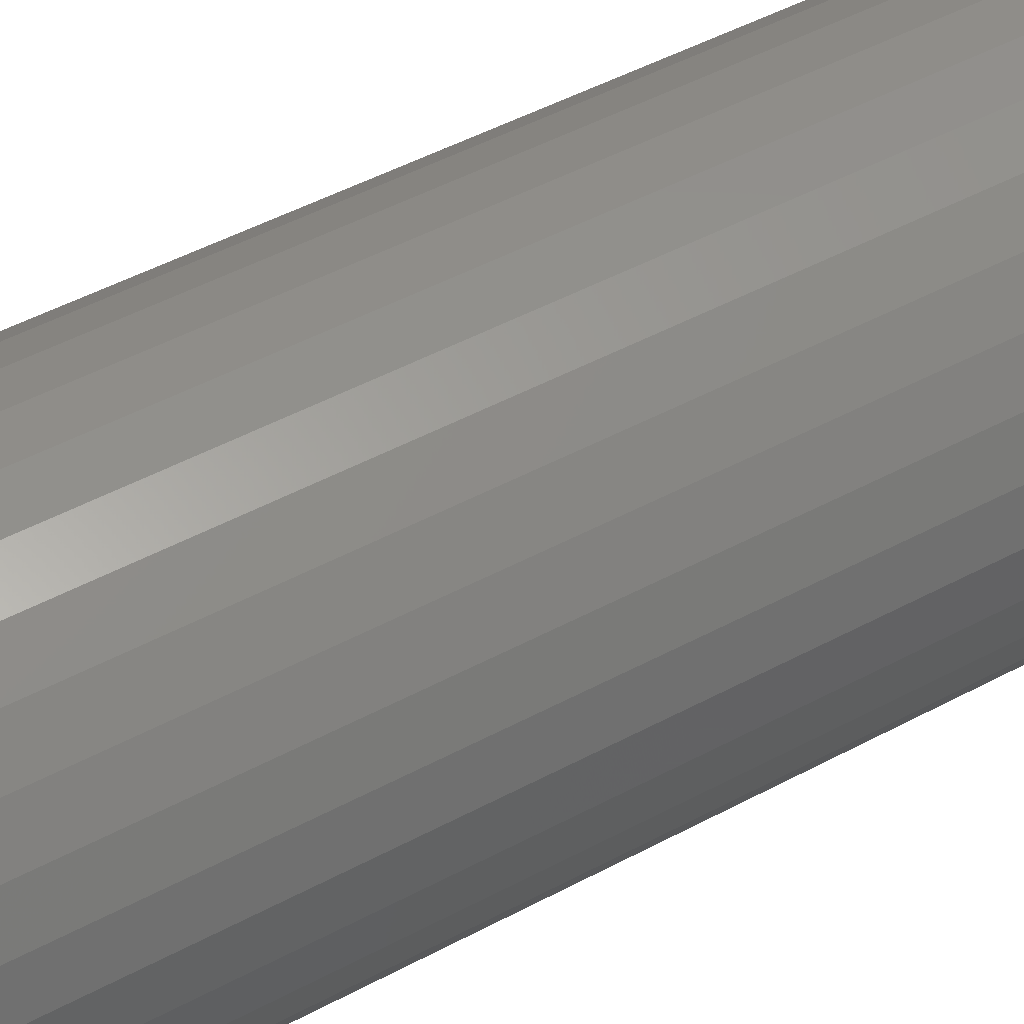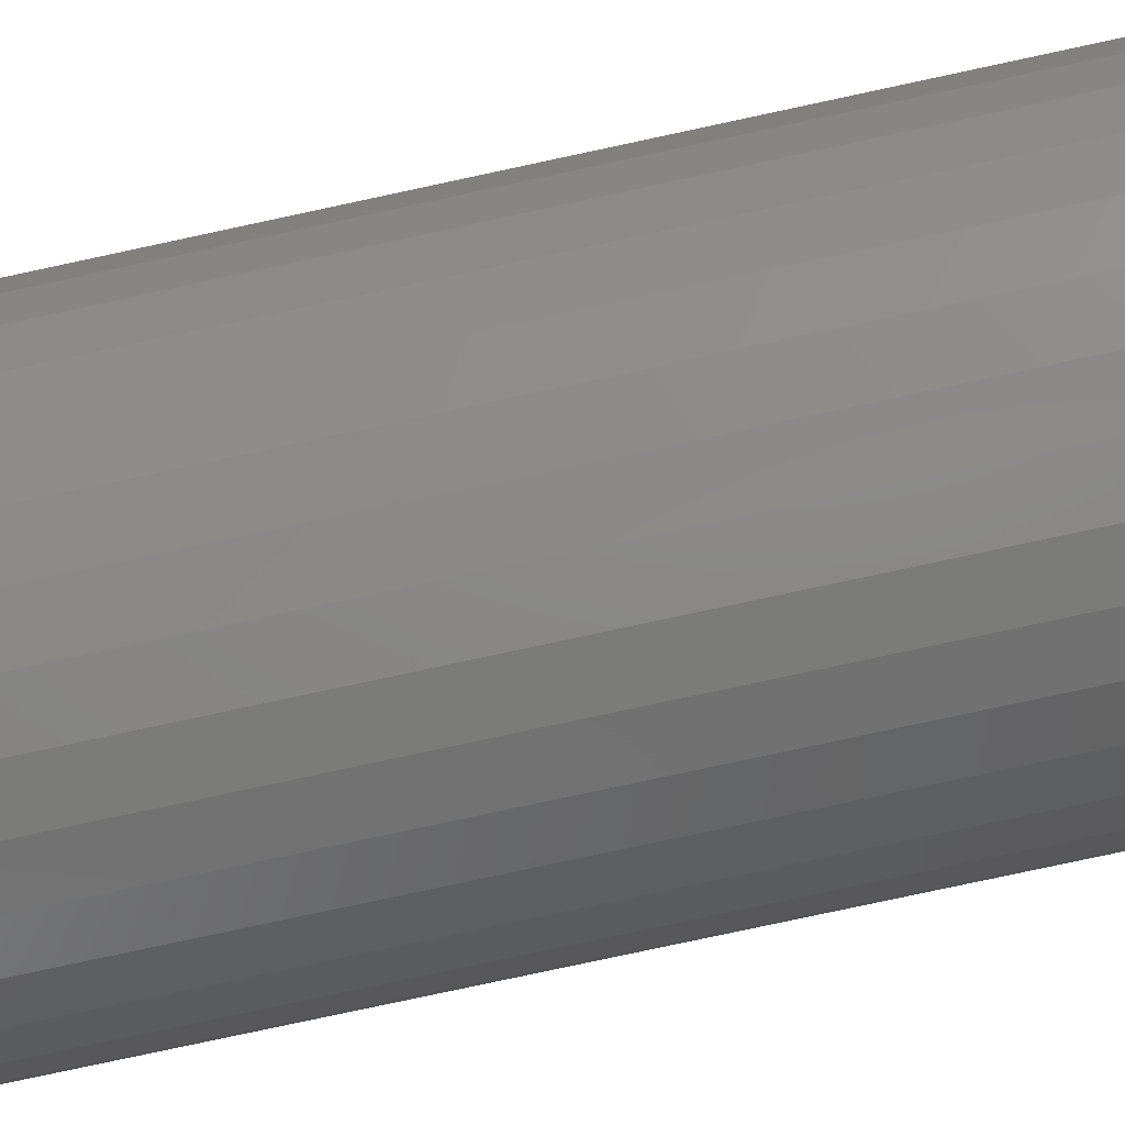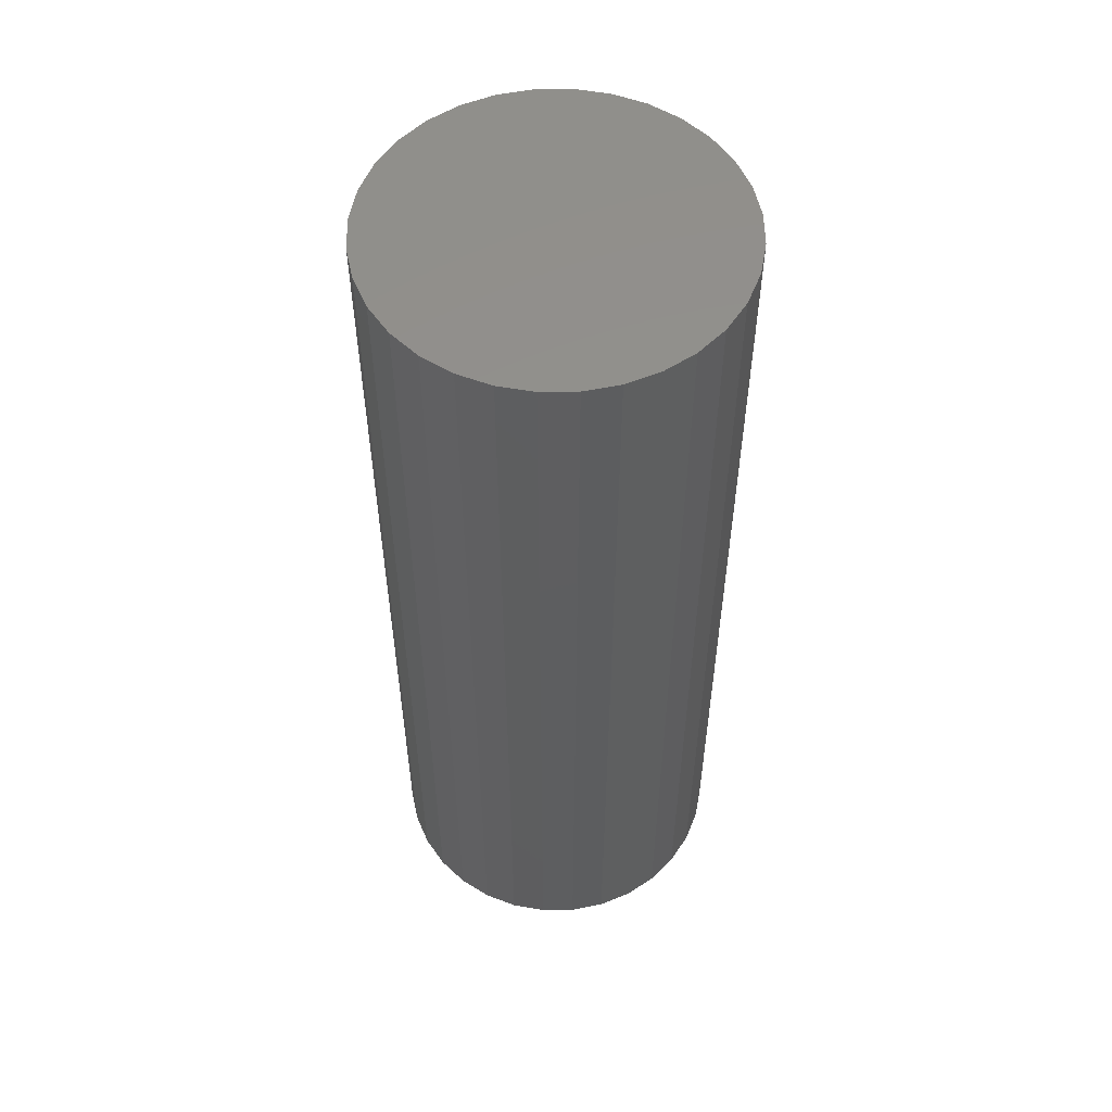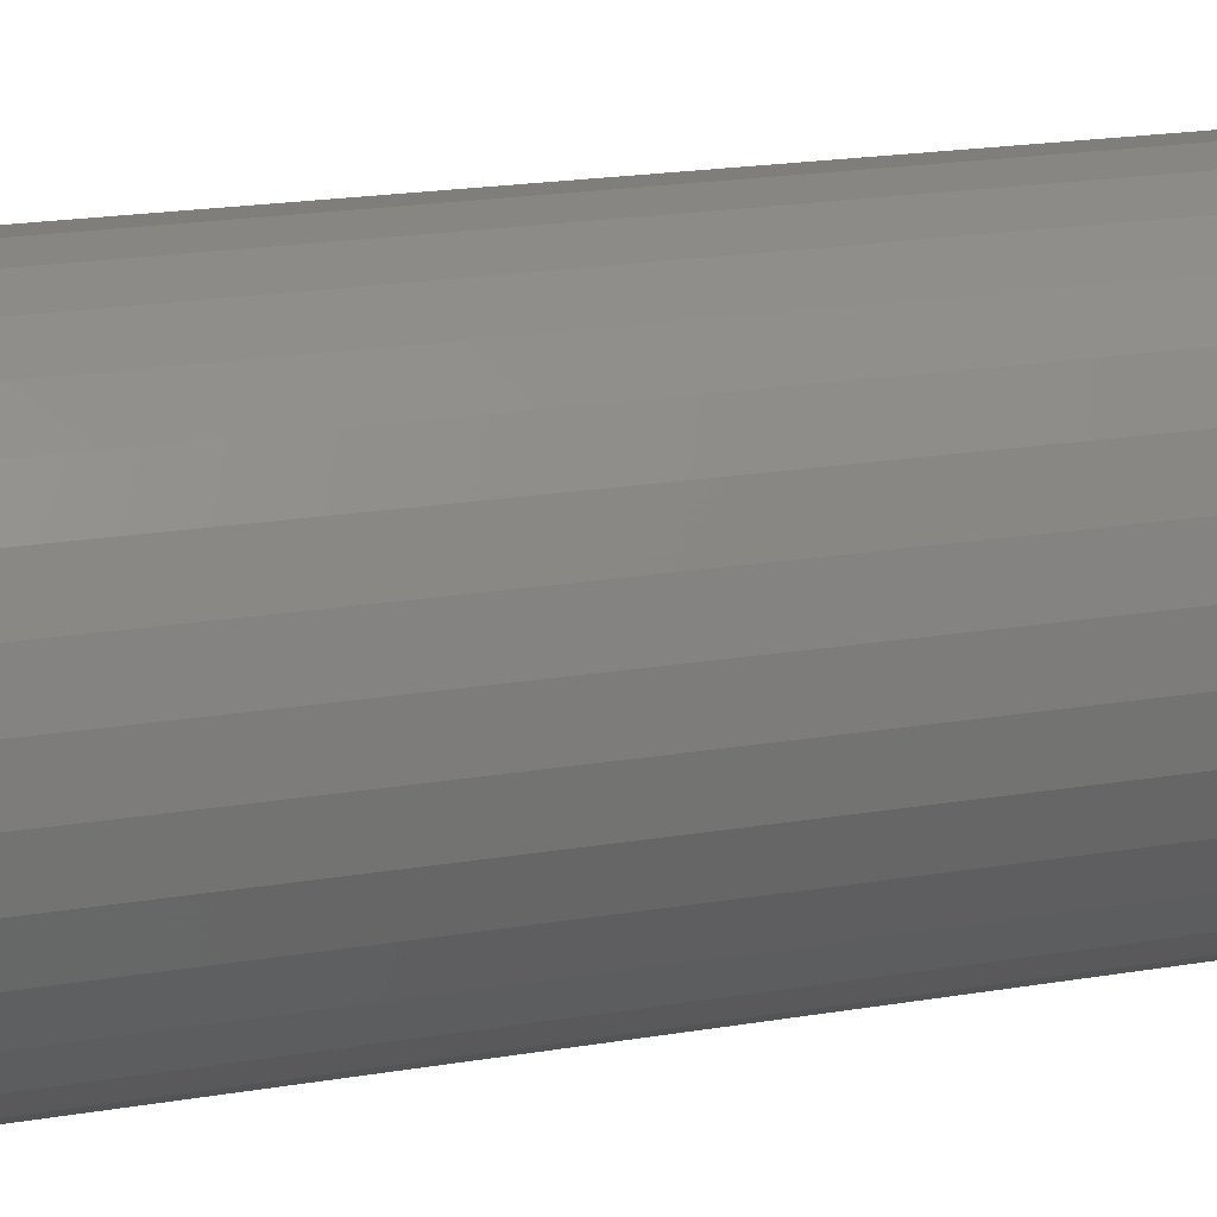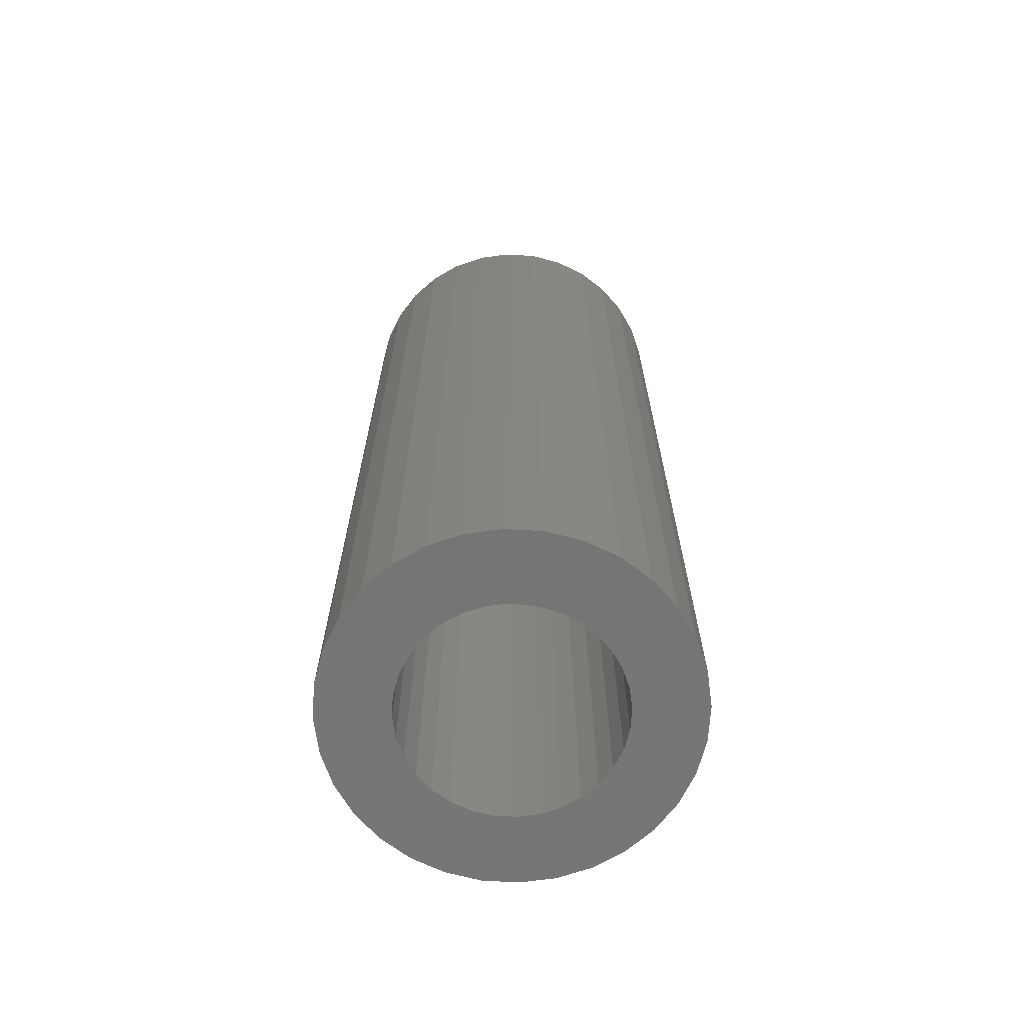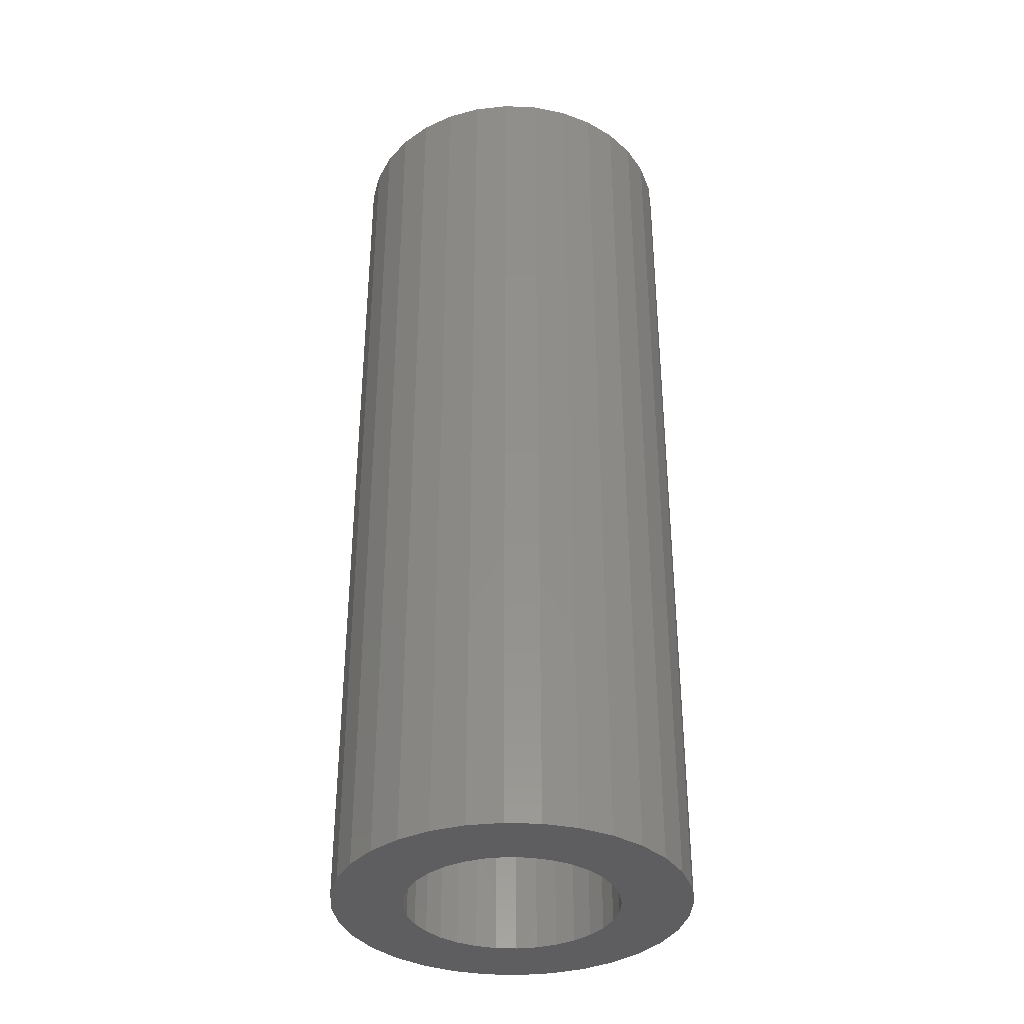
<metadata>
{"format":"stl","ext":"stl","renderer":"f3d","projection":"perspective","resolution":1024,"background":"white","views":[{"elev":47.6,"azim":-121.3,"up":"+Y"},{"elev":-79.6,"azim":102.1,"up":"+Y"},{"elev":54.7,"azim":-62.6,"up":"+Z"},{"elev":18.0,"azim":-109.0,"up":"+Y"},{"elev":-67.9,"azim":-110.4,"up":"+Z"},{"elev":-36.1,"azim":-31.3,"up":"+Z"}]}
</metadata>
<code>
# stl→obj: 128 verts, 252 faces
v -0.00718 -0.5715 0
v 0.0002098 -0.5693 0
v 0.007895 -0.5685 0
v -0.03074 -0.6002 0
v -0.01406 -0.5988 0
v -0.01542 -0.6033 0
v -0.01406 -0.617 0
v -0.03074 -0.6156 0
v -0.01542 -0.6125 0
v -0.0285 -0.623 0
v -0.01187 -0.6211 0
v -0.008911 -0.6247 0
v -0.02486 -0.6298 0
v -0.005309 -0.6277 0
v -0.0012 -0.6299 0
v 0.01699 -0.5859 0
v 0.01253 -0.5846 0
v 0.03575 -0.58 0
v 0.04065 -0.586 0
v 0.0211 -0.5881 0
v 0.0247 -0.5911 0
v 0.04429 -0.5928 0
v 0.02766 -0.5947 0
v 0.02985 -0.5988 0
v 0.04653 -0.6002 0
v 0.0312 -0.6033 0
v 0.03166 -0.6079 0
v 0.04653 -0.6156 0
v 0.02985 -0.617 0
v 0.0312 -0.6125 0
v 0.04429 -0.623 0
v 0.02766 -0.6211 0
v 0.0247 -0.6247 0
v 0.04065 -0.6298 0
v 0.0211 -0.6277 0
v 0.01699 -0.6299 0
v 0.01253 -0.6312 0
v 0.03575 -0.6357 0
v 0.01558 -0.6465 0
v 0.007895 -0.6473 0
v 0.02297 -0.6443 0
v -0.0315 -0.6079 0
v -0.01587 -0.6079 0
v 0.04729 -0.6079 0
v -0.02486 -0.586 0
v -0.01996 -0.58 0
v 0.003258 -0.5846 0
v -0.0012 -0.5859 0
v -0.005309 -0.5881 0
v -0.008911 -0.5911 0
v -0.0285 -0.5928 0
v -0.01187 -0.5947 0
v 0.007895 -0.6317 0
v 0.02978 -0.6406 0
v 0.0002098 -0.6465 0
v -0.00718 -0.6443 0
v -0.01399 -0.6406 0
v -0.01996 -0.6357 0
v 0.003258 -0.6312 0
v 0.007895 -0.5841 0
v -0.01399 -0.5751 0
v 0.01558 -0.5693 0
v 0.02297 -0.5715 0
v 0.02978 -0.5751 0
v 0.01253 -0.6312 0.1953
v 0.01699 -0.6299 0.1953
v 0.0211 -0.6277 0.1953
v 0.0247 -0.6247 0.1953
v 0.02766 -0.6211 0.1953
v 0.02985 -0.617 0.1953
v 0.0312 -0.6125 0.1953
v 0.03166 -0.6079 0.1953
v 0.007895 -0.6317 0.1953
v 0.003258 -0.6312 0.1953
v -0.0012 -0.6299 0.1953
v -0.005309 -0.6277 0.1953
v -0.008911 -0.6247 0.1953
v -0.01187 -0.6211 0.1953
v -0.01406 -0.617 0.1953
v -0.01542 -0.6125 0.1953
v -0.01587 -0.6079 0.1953
v 0.003258 -0.5846 0.1953
v -0.0012 -0.5859 0.1953
v -0.005309 -0.5881 0.1953
v -0.008911 -0.5911 0.1953
v -0.01187 -0.5947 0.1953
v -0.01406 -0.5988 0.1953
v -0.01542 -0.6033 0.1953
v 0.007895 -0.5841 0.1953
v 0.01253 -0.5846 0.1953
v 0.01699 -0.5859 0.1953
v 0.0211 -0.5881 0.1953
v 0.0247 -0.5911 0.1953
v 0.02766 -0.5947 0.1953
v 0.02985 -0.5988 0.1953
v 0.0312 -0.6033 0.1953
v 0.04729 -0.6079 0.2109
v 0.04653 -0.6156 0.2109
v 0.04429 -0.623 0.2109
v 0.04065 -0.6298 0.2109
v 0.03575 -0.6357 0.2109
v 0.02978 -0.6406 0.2109
v 0.02297 -0.6443 0.2109
v 0.01558 -0.6465 0.2109
v 0.007895 -0.6473 0.2109
v 0.0002098 -0.6465 0.2109
v -0.00718 -0.6443 0.2109
v -0.01399 -0.6406 0.2109
v -0.01996 -0.6357 0.2109
v -0.02486 -0.6298 0.2109
v -0.0285 -0.623 0.2109
v -0.03074 -0.6156 0.2109
v -0.0315 -0.6079 0.2109
v -0.03074 -0.6002 0.2109
v -0.0285 -0.5928 0.2109
v -0.02486 -0.586 0.2109
v -0.01996 -0.58 0.2109
v -0.01399 -0.5751 0.2109
v -0.00718 -0.5715 0.2109
v 0.0002098 -0.5693 0.2109
v 0.007895 -0.5685 0.2109
v 0.01558 -0.5693 0.2109
v 0.02297 -0.5715 0.2109
v 0.02978 -0.5751 0.2109
v 0.03575 -0.58 0.2109
v 0.04065 -0.586 0.2109
v 0.04429 -0.5928 0.2109
v 0.04653 -0.6002 0.2109
f 1 2 3
f 4 5 6
f 7 8 9
f 10 8 7
f 10 7 11
f 12 10 11
f 13 10 12
f 13 12 14
f 15 13 14
f 16 17 18
f 19 16 18
f 20 16 19
f 21 20 19
f 22 21 19
f 23 21 22
f 24 23 22
f 25 24 22
f 26 24 25
f 26 25 27
f 28 29 30
f 29 28 31
f 32 29 31
f 31 33 32
f 33 31 34
f 35 33 34
f 36 35 34
f 37 36 34
f 38 37 34
f 39 40 41
f 42 4 6
f 42 6 43
f 42 43 9
f 42 9 8
f 44 28 30
f 44 30 27
f 44 27 25
f 45 46 47
f 45 47 48
f 45 48 49
f 45 49 50
f 45 50 51
f 51 50 52
f 51 52 5
f 51 5 4
f 53 37 38
f 53 38 54
f 53 54 41
f 53 41 40
f 53 40 55
f 53 55 56
f 53 56 57
f 53 57 58
f 58 13 15
f 58 15 59
f 58 59 53
f 60 47 46
f 60 46 61
f 60 61 1
f 60 1 3
f 60 3 62
f 60 62 63
f 60 63 64
f 60 64 18
f 60 18 17
f 53 65 37
f 37 65 66
f 37 66 36
f 36 66 67
f 36 67 35
f 35 67 68
f 35 68 33
f 33 68 69
f 33 69 32
f 32 69 70
f 32 70 29
f 29 70 71
f 29 71 30
f 30 71 72
f 30 72 27
f 65 53 73
f 73 53 59
f 73 59 74
f 74 59 15
f 74 15 75
f 75 15 14
f 75 14 76
f 76 14 12
f 76 12 77
f 77 12 11
f 77 11 78
f 78 11 7
f 78 7 79
f 79 7 9
f 79 9 80
f 80 9 43
f 80 43 81
f 60 82 47
f 47 82 83
f 47 83 48
f 48 83 84
f 48 84 49
f 49 84 85
f 49 85 50
f 50 85 86
f 50 86 52
f 52 86 87
f 52 87 5
f 5 87 88
f 5 88 6
f 6 88 81
f 6 81 43
f 82 60 89
f 89 60 17
f 89 17 90
f 90 17 16
f 90 16 91
f 91 16 20
f 91 20 92
f 92 20 21
f 92 21 93
f 93 21 23
f 93 23 94
f 94 23 24
f 94 24 95
f 95 24 26
f 95 26 96
f 96 26 27
f 96 27 72
f 44 97 28
f 28 97 98
f 28 98 31
f 31 98 99
f 31 99 34
f 34 99 100
f 34 100 38
f 38 100 101
f 38 101 54
f 54 101 102
f 54 102 41
f 41 102 103
f 41 103 39
f 39 103 104
f 39 104 40
f 40 104 105
f 40 105 55
f 55 105 106
f 55 106 56
f 56 106 107
f 56 107 57
f 57 107 108
f 57 108 58
f 58 108 109
f 58 109 13
f 13 109 110
f 13 110 10
f 10 110 111
f 10 111 8
f 8 111 112
f 8 112 42
f 42 112 113
f 42 113 4
f 4 113 114
f 4 114 51
f 51 114 115
f 51 115 45
f 45 115 116
f 45 116 46
f 46 116 117
f 46 117 61
f 61 117 118
f 61 118 1
f 1 118 119
f 1 119 2
f 2 119 120
f 2 120 3
f 3 120 121
f 3 121 62
f 62 121 122
f 62 122 63
f 63 122 123
f 63 123 64
f 64 123 124
f 64 124 18
f 18 124 125
f 18 125 19
f 19 125 126
f 19 126 22
f 22 126 127
f 22 127 25
f 25 127 128
f 25 128 44
f 44 128 97
f 121 120 119
f 122 121 119
f 122 119 123
f 123 119 118
f 123 118 124
f 124 118 117
f 124 117 125
f 125 117 116
f 125 116 126
f 126 116 115
f 126 115 127
f 127 115 114
f 127 114 128
f 98 111 99
f 99 111 110
f 99 110 100
f 100 110 109
f 100 109 101
f 101 109 108
f 101 108 102
f 102 108 107
f 102 107 103
f 103 107 106
f 103 106 105
f 103 105 104
f 128 114 97
f 97 114 113
f 97 113 98
f 98 113 112
f 98 112 111
f 83 82 89
f 83 89 90
f 91 83 90
f 84 83 91
f 92 84 91
f 85 84 92
f 93 85 92
f 86 85 93
f 94 86 93
f 87 86 94
f 95 87 94
f 88 87 95
f 96 88 95
f 70 79 71
f 78 79 70
f 69 78 70
f 77 78 69
f 68 77 69
f 76 77 68
f 67 76 68
f 75 76 67
f 66 75 67
f 74 75 66
f 73 74 66
f 65 73 66
f 79 80 71
f 71 80 81
f 71 81 72
f 72 81 88
f 72 88 96

</code>
